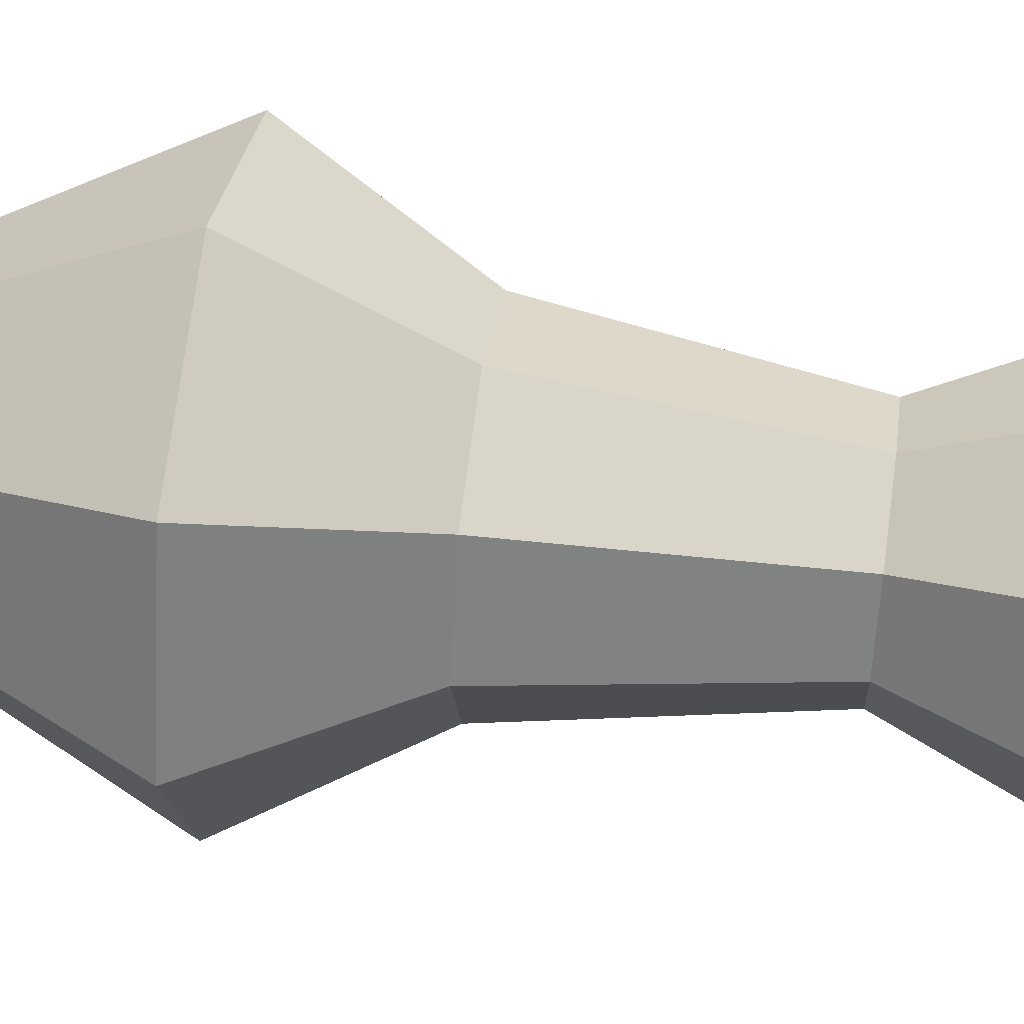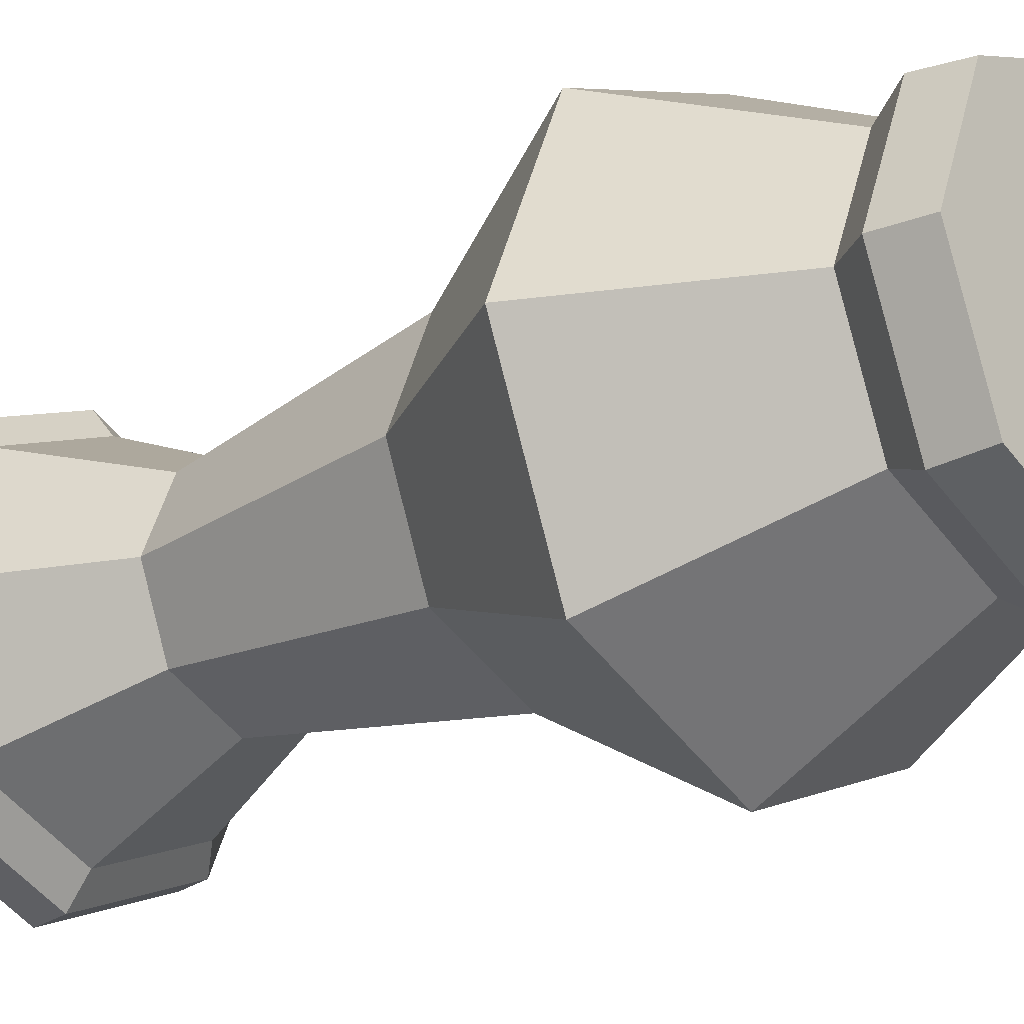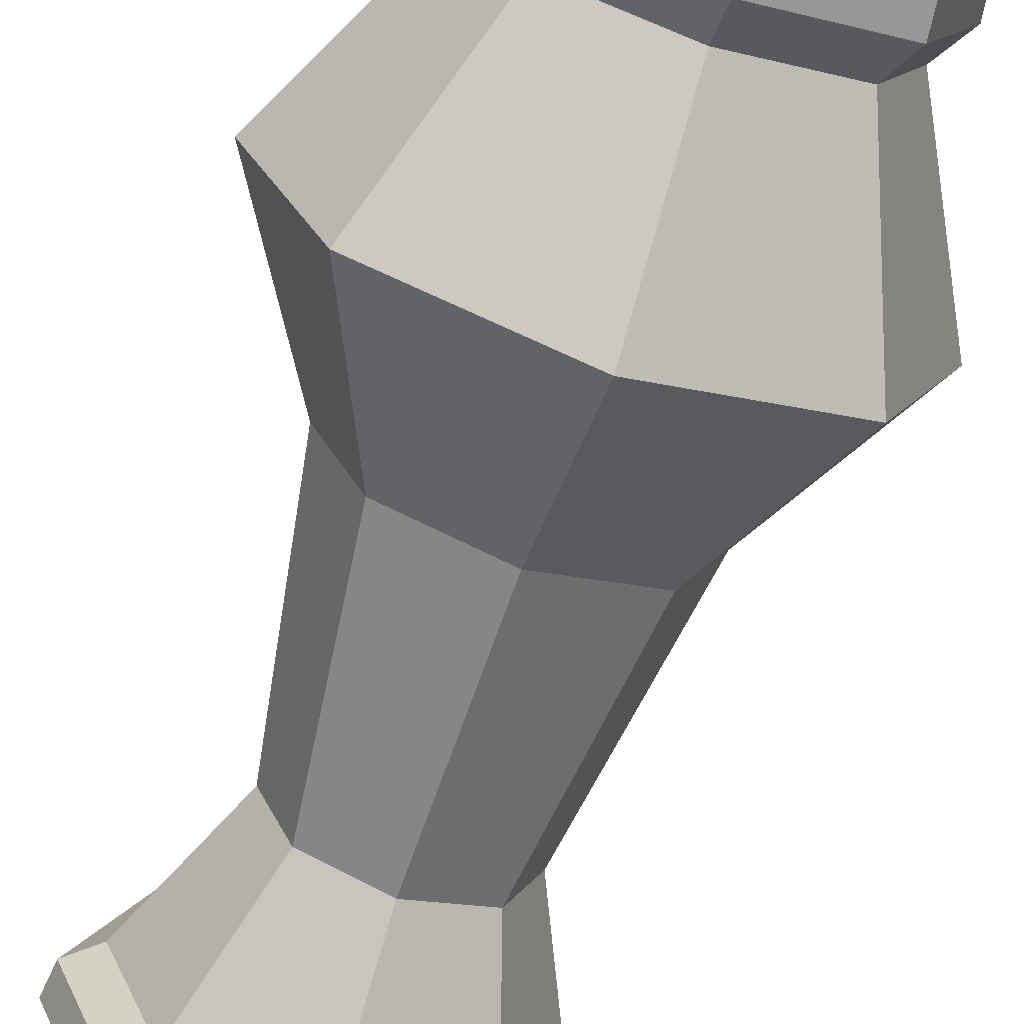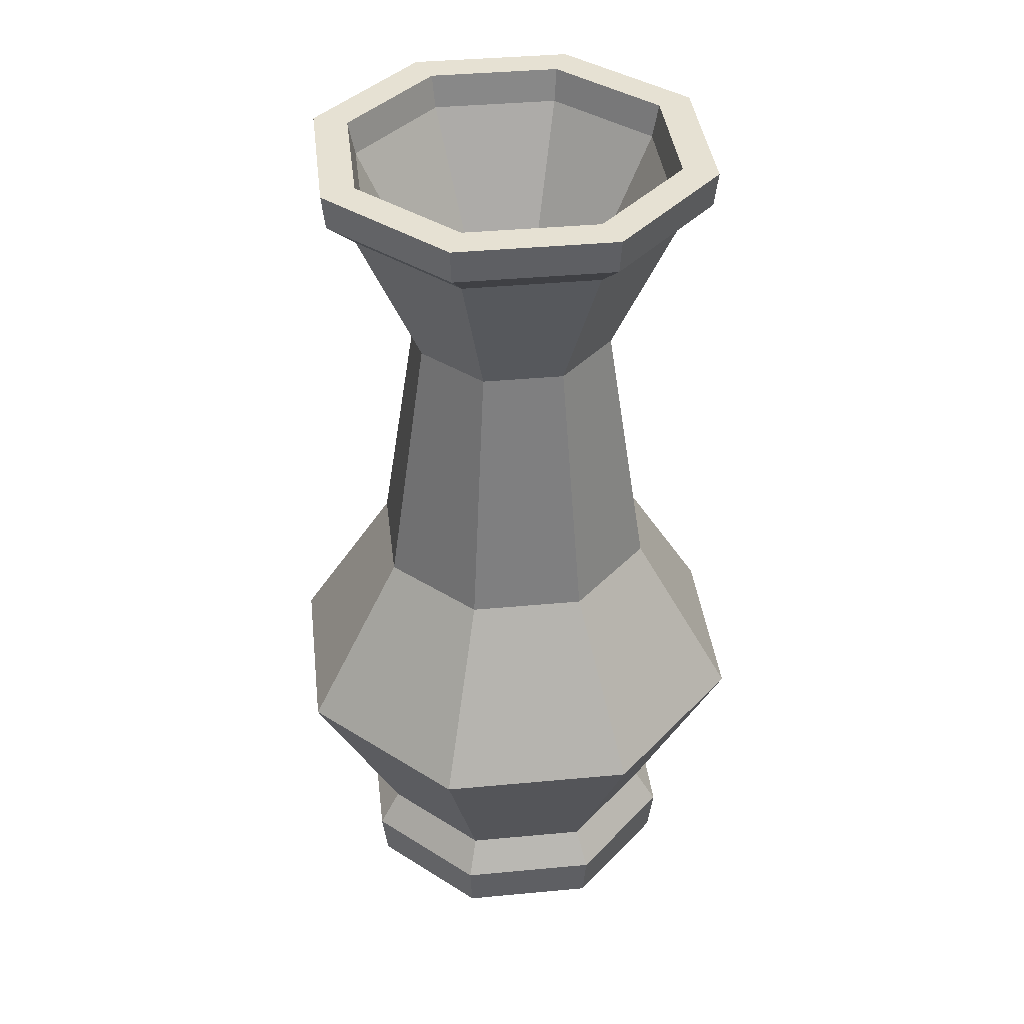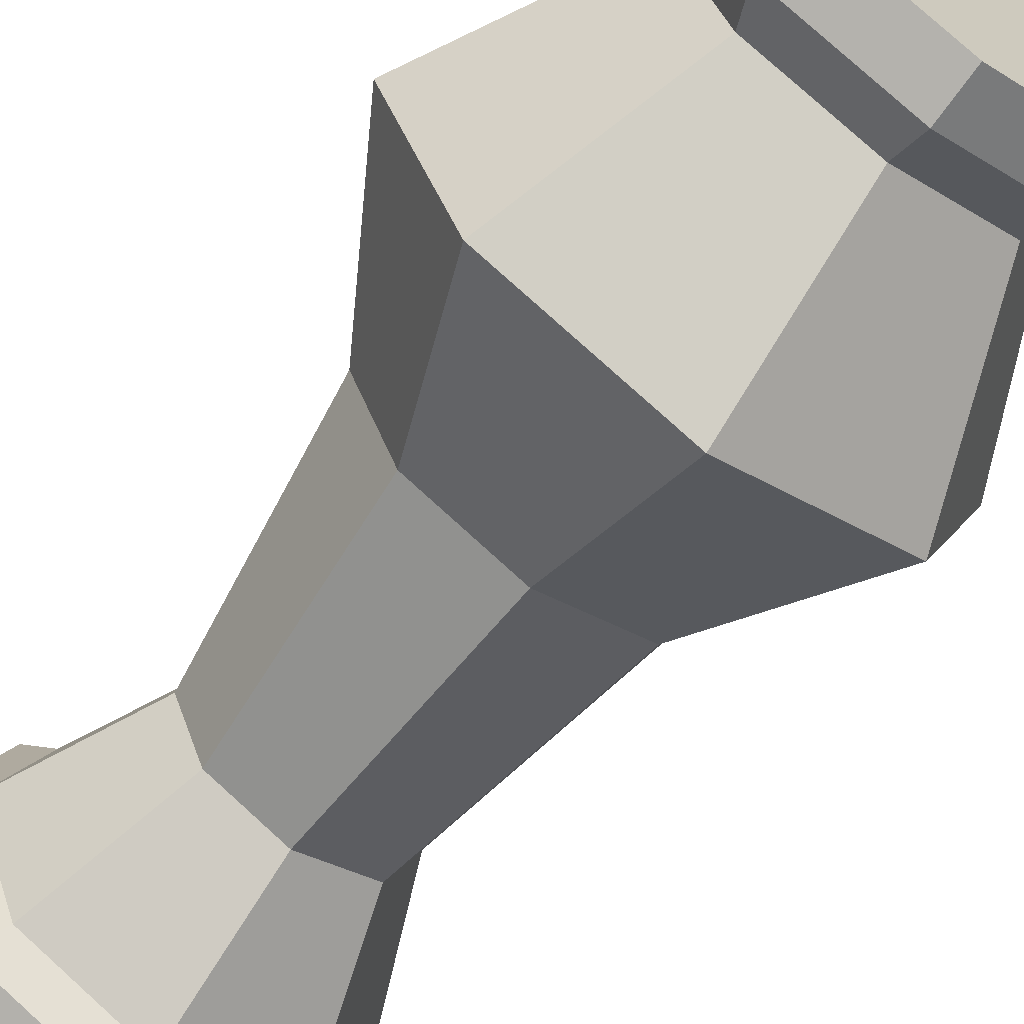
<metadata>
{"format":"obj","ext":"obj","renderer":"f3d","projection":"perspective","resolution":1024,"background":"white","views":[{"elev":51.7,"azim":98.2,"up":"+Z"},{"elev":-22.9,"azim":-49.8,"up":"+Z"},{"elev":-68.9,"azim":-18.1,"up":"+Z"},{"elev":38.9,"azim":15.8,"up":"+Y"},{"elev":-65.2,"azim":-36.5,"up":"+Z"}]}
</metadata>
<code>
o Vase2_Cylinder.005
v -0 0.02633 -0.05244
v -0 0.2346 -0.03524
v 0.03708 0.02633 -0.03708
v 0.02492 0.2346 -0.02492
v 0.05244 0.02633 0
v 0.03524 0.2346 0
v 0.03708 0.02633 0.03708
v 0.02492 0.2346 0.02492
v -0 0.02633 0.05244
v -0 0.2346 0.03524
v -0.03708 0.02633 0.03708
v -0.02492 0.2346 0.02492
v -0.05244 0.02633 -0
v -0.03524 0.2346 -0
v -0.03708 0.02633 -0.03708
v -0.02492 0.2346 -0.02492
v 0 0.01442 -0.06018
v 0.04255 0.01442 -0.04255
v 0.06018 0.01442 0
v 0.04255 0.01442 0.04255
v -0 0.01442 0.06018
v -0.04255 0.01442 0.04255
v -0.06018 0.01442 -0
v -0.04255 0.01442 -0.04255
v 0 -0.001702 -0.0581
v 0.04108 -0.001702 -0.04108
v 0.0581 -0.001702 0
v 0.04108 -0.001702 0.04108
v -0 -0.001702 0.0581
v -0.04108 -0.001702 0.04108
v -0.0581 -0.001702 -0
v -0.04108 -0.001702 -0.04108
v -0 0.08741 -0.08379
v 0.05925 0.08741 -0.05925
v 0.08379 0.08741 0
v 0.05925 0.08741 0.05925
v -0 0.08741 0.08379
v -0.05925 0.08741 0.05925
v -0.08379 0.08741 -0
v -0.05925 0.08741 -0.05925
v -0 0.1449 -0.04938
v 0.03492 0.1449 -0.03492
v 0.04938 0.1449 0
v 0.03492 0.1449 0.03492
v -0 0.1449 0.04938
v -0.03492 0.1449 0.03492
v -0.04938 0.1449 -0
v -0.03492 0.1449 -0.03492
v 0.0406 0.2847 -0.0406
v -0 0.2847 -0.05742
v 0.05742 0.2847 0
v 0.0406 0.2847 0.0406
v -0 0.2847 0.05742
v -0.0406 0.2847 0.0406
v -0.05742 0.2847 -0
v -0.0406 0.2847 -0.0406
v 0.04753 0.2929 -0.04753
v -0 0.2929 -0.06722
v 0.06722 0.2929 0
v 0.04753 0.2929 0.04753
v -0 0.2929 0.06722
v -0.04753 0.2929 0.04753
v -0.06722 0.2929 -0
v -0.04753 0.2929 -0.04753
v 0.04849 0.3043 -0.04849
v -0 0.3043 -0.06857
v 0.06857 0.3043 0
v 0.04849 0.3043 0.04849
v -0 0.3043 0.06857
v -0.04849 0.3043 0.04849
v -0.06857 0.3043 -0
v -0.04849 0.3043 -0.04849
v 0.04007 0.3043 -0.04007
v -0 0.3043 -0.05667
v 0.05667 0.3043 0
v 0.04007 0.3043 0.04007
v -0 0.3043 0.05667
v -0.04007 0.3043 0.04007
v -0.05667 0.3043 -0
v -0.04007 0.3043 -0.04007
v 0.03842 0.2934 -0.03842
v -0 0.2934 -0.05433
v 0.05433 0.2934 0
v 0.03842 0.2934 0.03842
v -0 0.2934 0.05433
v -0.03842 0.2934 0.03842
v -0.05433 0.2934 -0
v -0.03842 0.2934 -0.03842
v 0.01839 0.2369 -0.01839
v -0 0.2369 -0.02601
v 0.02601 0.2369 0
v 0.01839 0.2369 0.01839
v -0 0.2369 0.02601
v -0.01839 0.2369 0.01839
v -0.02601 0.2369 -0
v -0.01839 0.2369 -0.01839
v 0.02387 0.04536 -0.02387
v -0 0.04536 -0.03375
v 0.03375 0.04536 0
v 0.02387 0.04536 0.02387
v -0 0.04536 0.03375
v -0.02387 0.04536 0.02387
v -0.03375 0.04536 -0
v -0.02387 0.04536 -0.02387
f 41 2 4 42
f 42 4 6 43
f 43 6 8 44
f 44 8 10 45
f 45 10 12 46
f 46 12 14 47
f 10 8 52 53
f 48 16 2 41
f 47 14 16 48
f 3 5 19 18
f 19 20 28 27
f 9 11 22 21
f 15 1 17 24
f 1 3 18 17
f 5 7 20 19
f 11 13 23 22
f 7 9 21 20
f 13 15 24 23
f 25 26 27 28 29 30 31 32
f 17 18 26 25
f 24 17 25 32
f 22 23 31 30
f 20 21 29 28
f 18 19 27 26
f 23 24 32 31
f 21 22 30 29
f 13 39 40 15
f 15 40 33 1
f 11 38 39 13
f 9 37 38 11
f 7 36 37 9
f 5 35 36 7
f 3 34 35 5
f 1 33 34 3
f 39 47 48 40
f 40 48 41 33
f 38 46 47 39
f 37 45 46 38
f 36 44 45 37
f 35 43 44 36
f 34 42 43 35
f 33 41 42 34
f 49 50 58 57
f 16 14 55 56
f 6 4 49 51
f 12 10 53 54
f 2 16 56 50
f 4 2 50 49
f 8 6 51 52
f 14 12 54 55
f 64 63 71 72
f 50 56 64 58
f 55 54 62 63
f 53 52 60 61
f 51 49 57 59
f 56 55 63 64
f 54 53 61 62
f 52 51 59 60
f 67 65 73 75
f 62 61 69 70
f 60 59 67 68
f 57 58 66 65
f 58 64 72 66
f 63 62 70 71
f 61 60 68 69
f 59 57 65 67
f 74 80 88 82
f 72 71 79 80
f 70 69 77 78
f 68 67 75 76
f 65 66 74 73
f 66 72 80 74
f 71 70 78 79
f 69 68 76 77
f 84 83 91 92
f 79 78 86 87
f 77 76 84 85
f 75 73 81 83
f 80 79 87 88
f 78 77 85 86
f 76 75 83 84
f 73 74 82 81
f 96 95 103 104
f 81 82 90 89
f 82 88 96 90
f 87 86 94 95
f 85 84 92 93
f 83 81 89 91
f 88 87 95 96
f 86 85 93 94
f 97 98 104 103 102 101 100 99
f 94 93 101 102
f 92 91 99 100
f 89 90 98 97
f 90 96 104 98
f 95 94 102 103
f 93 92 100 101
f 91 89 97 99

</code>
